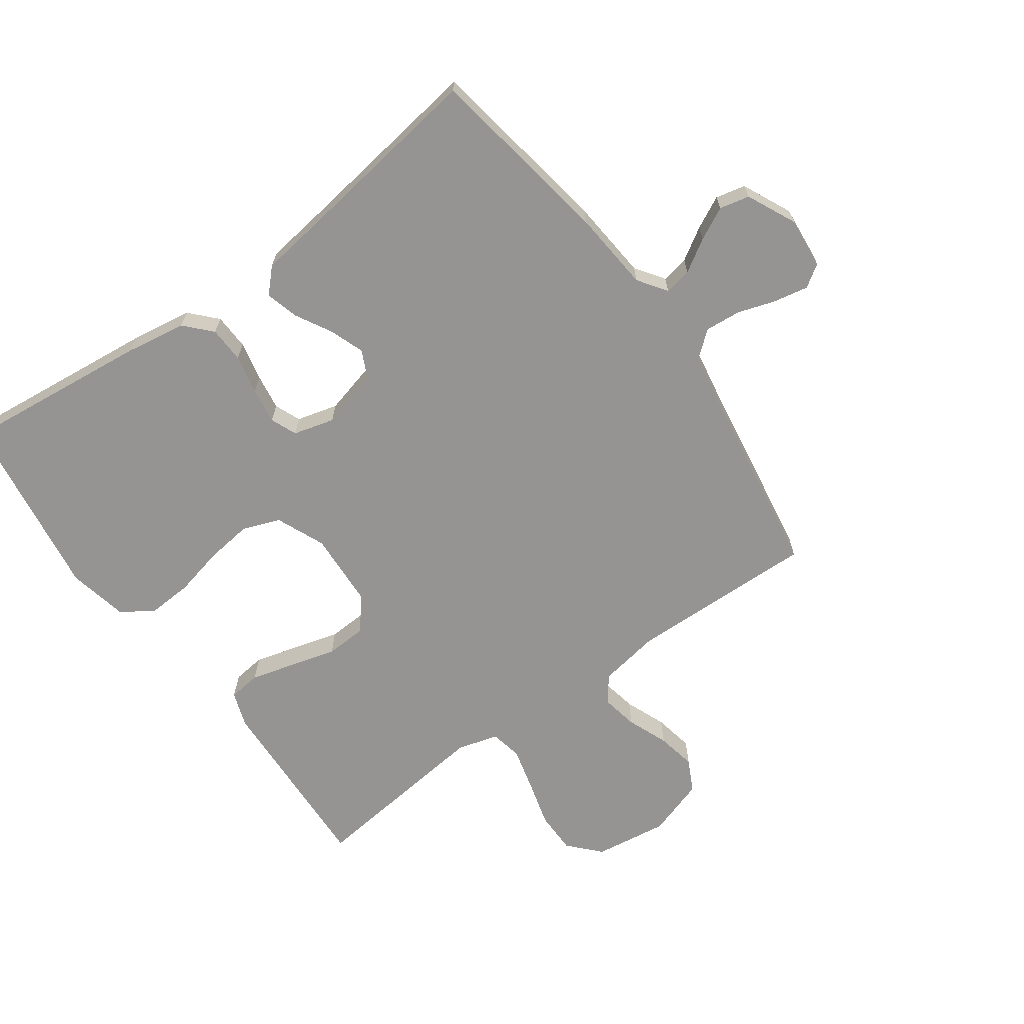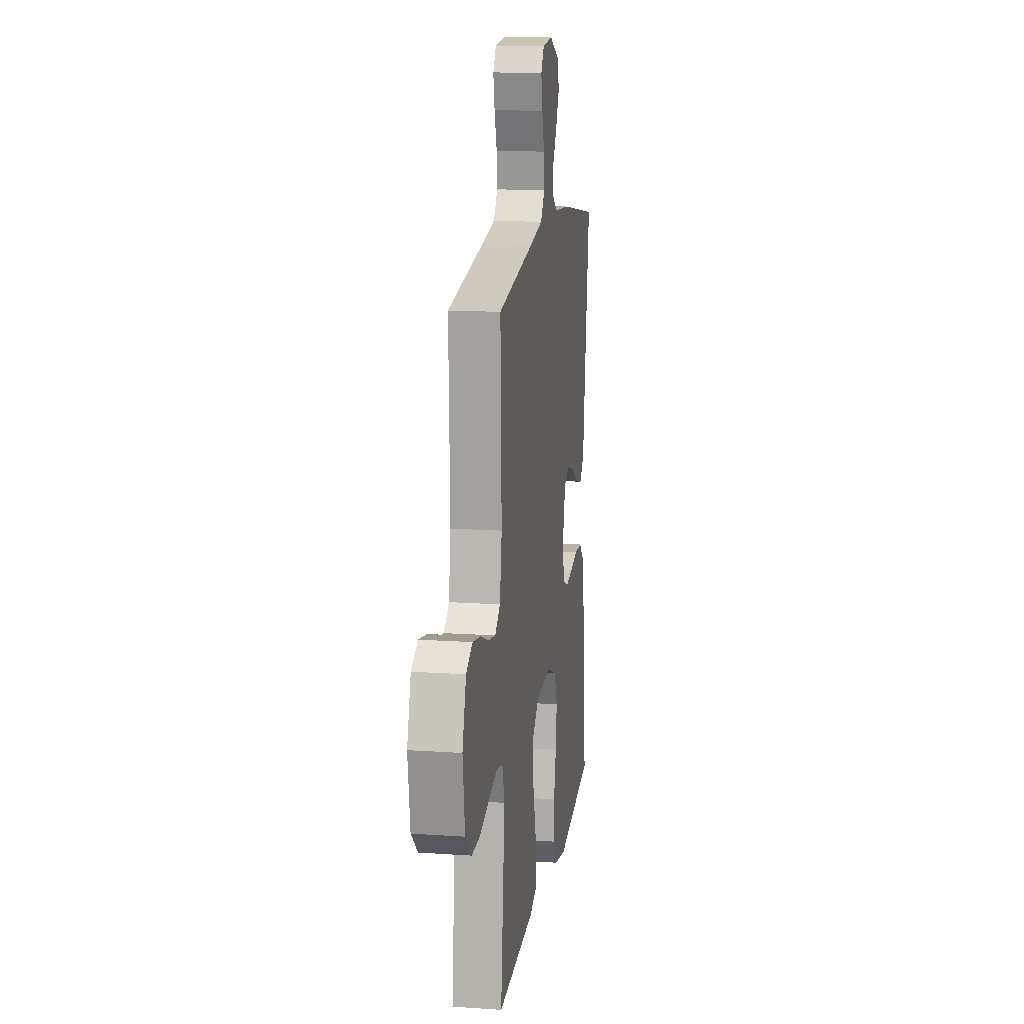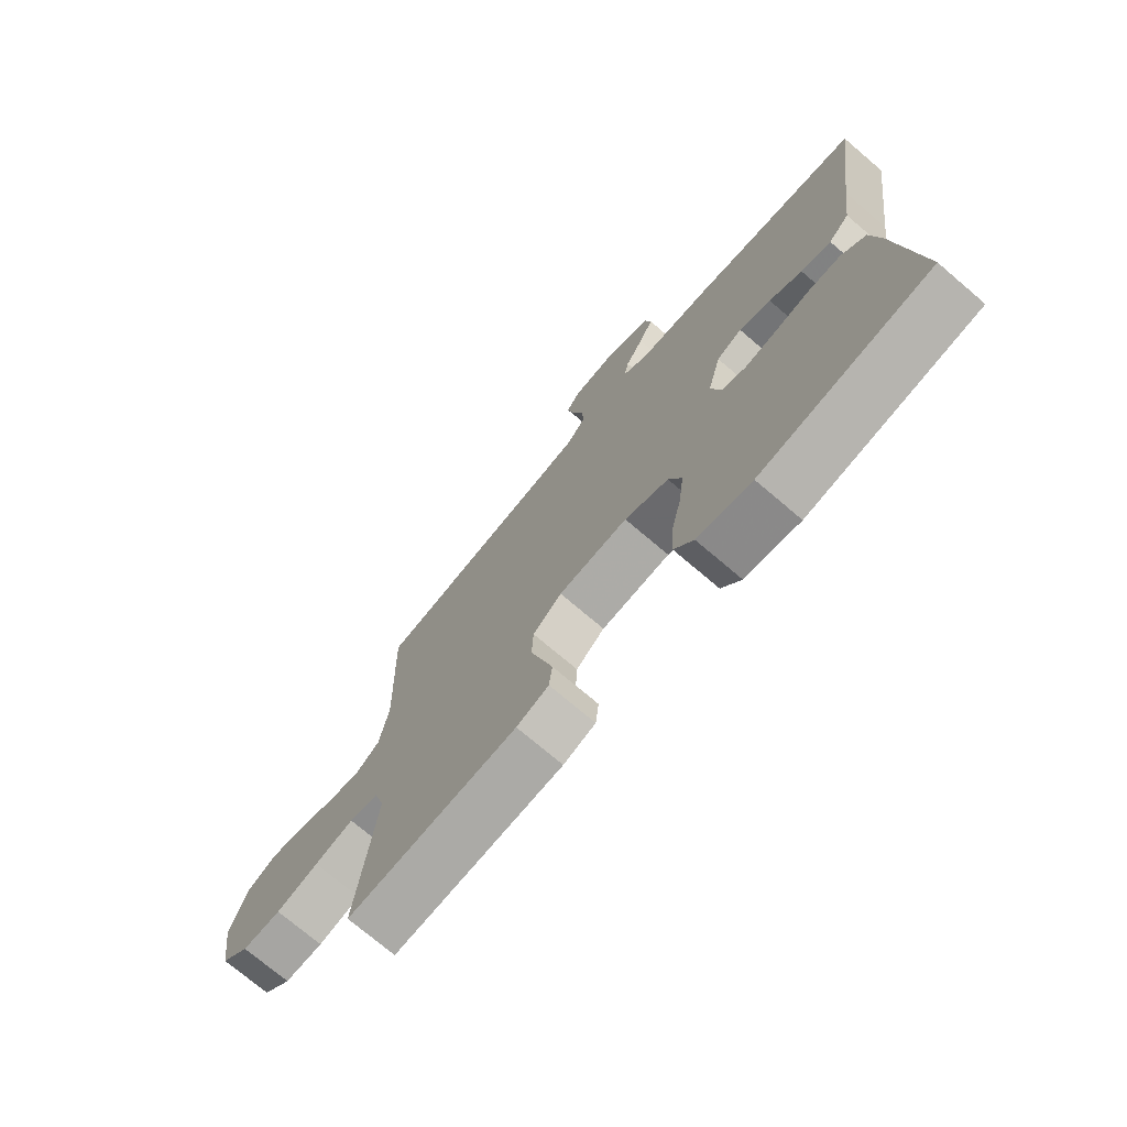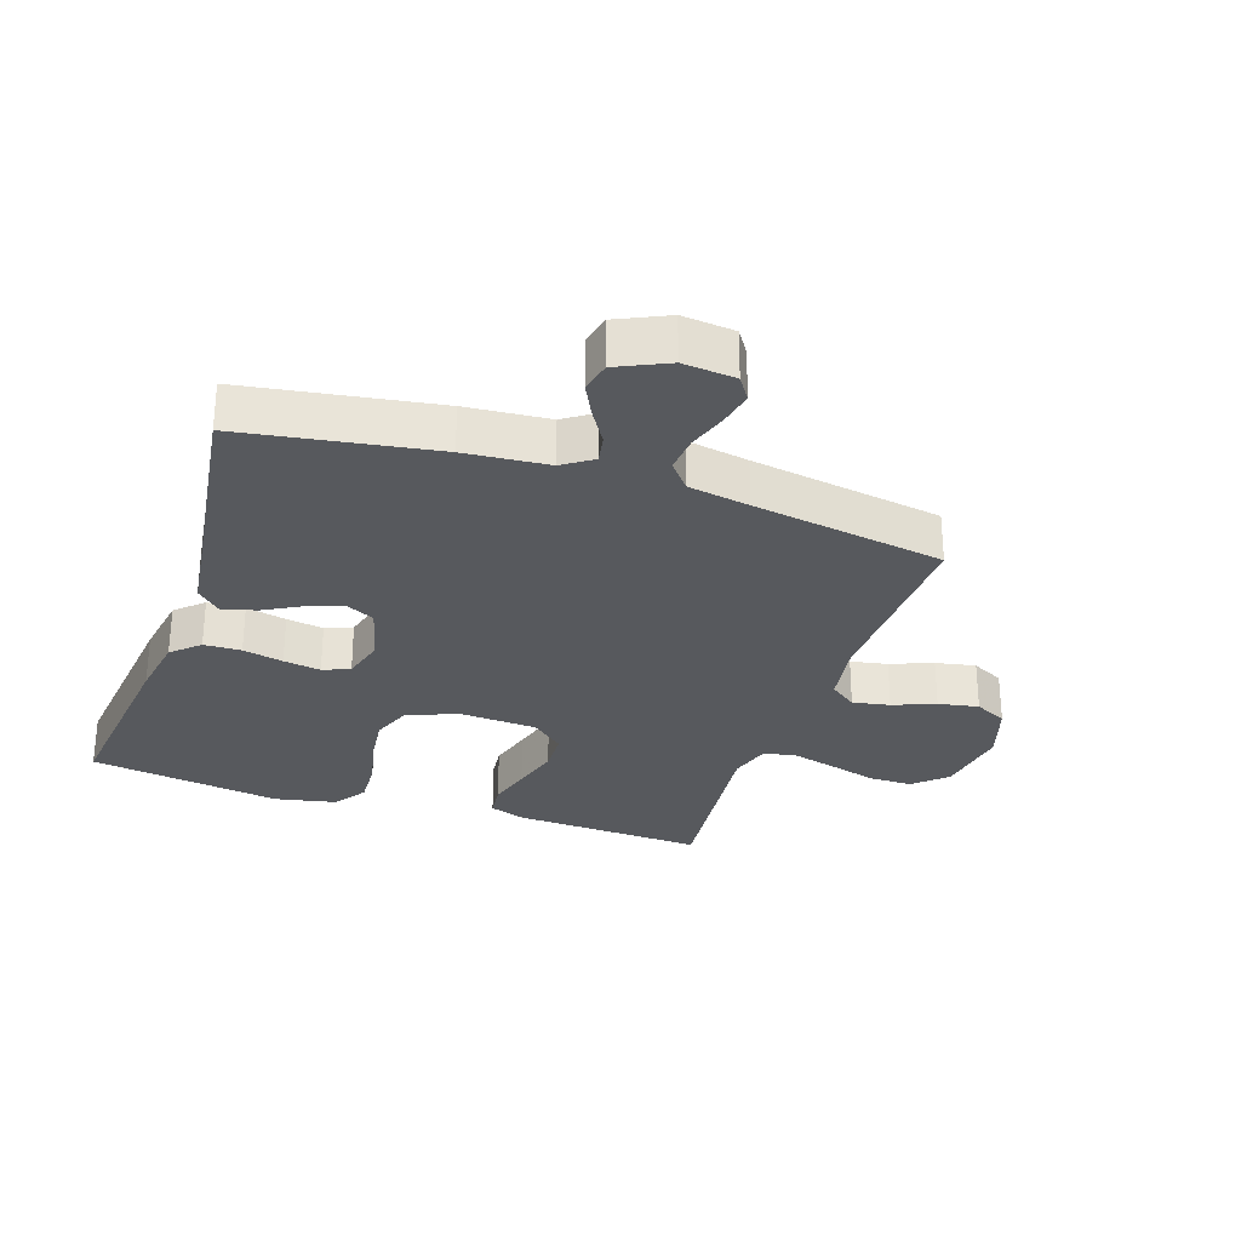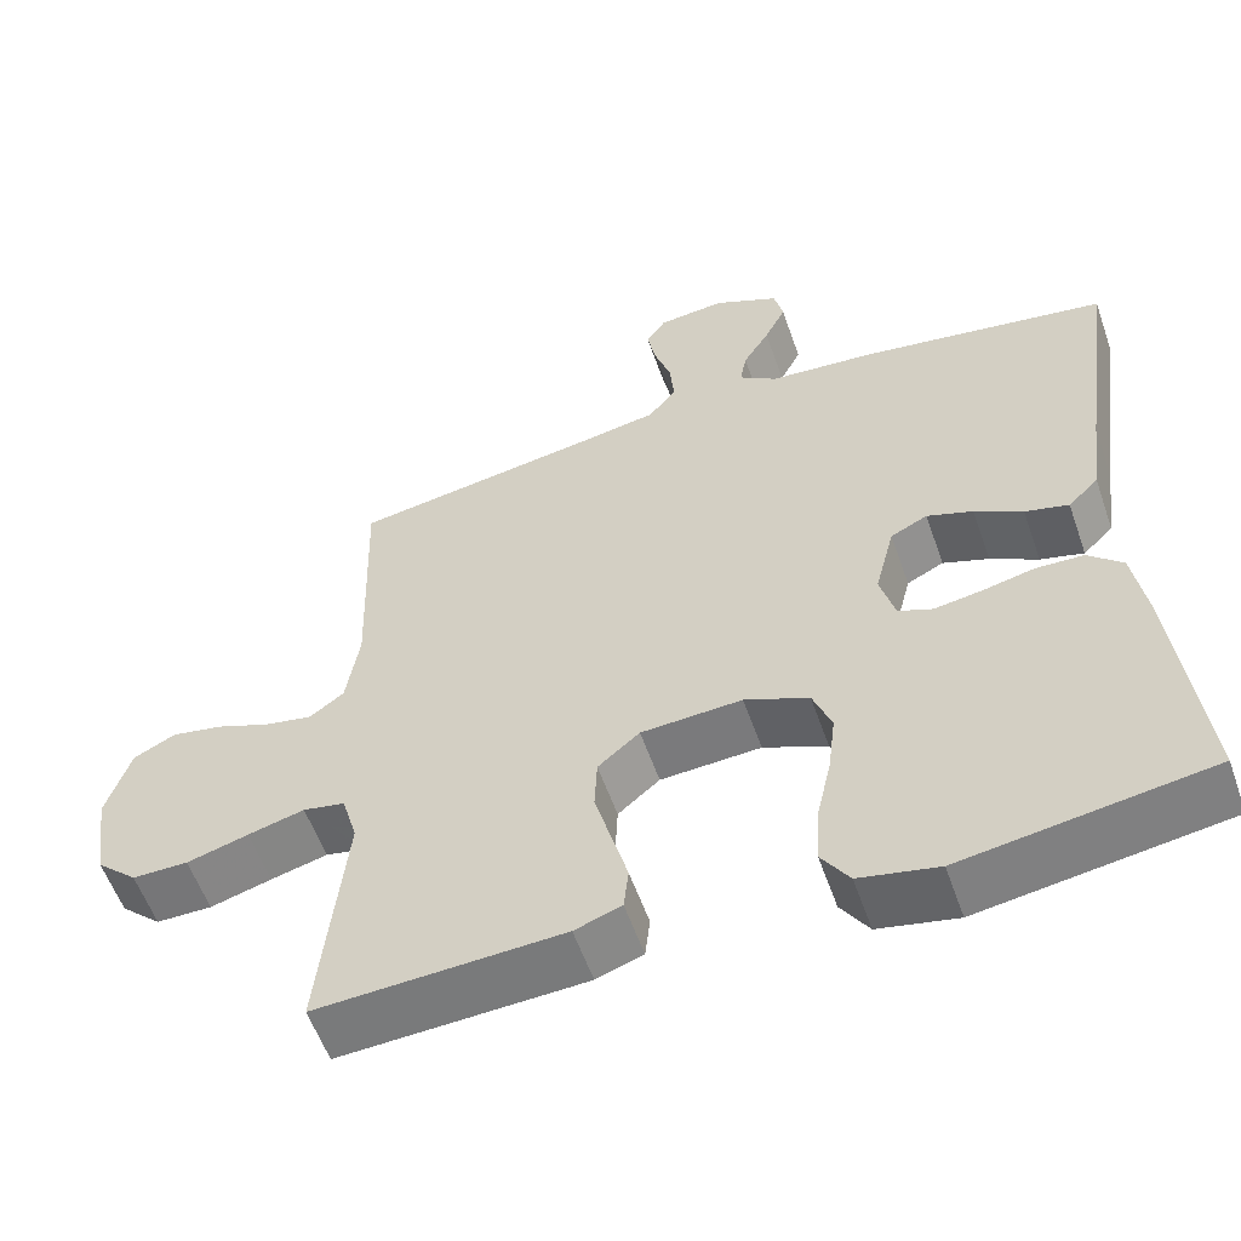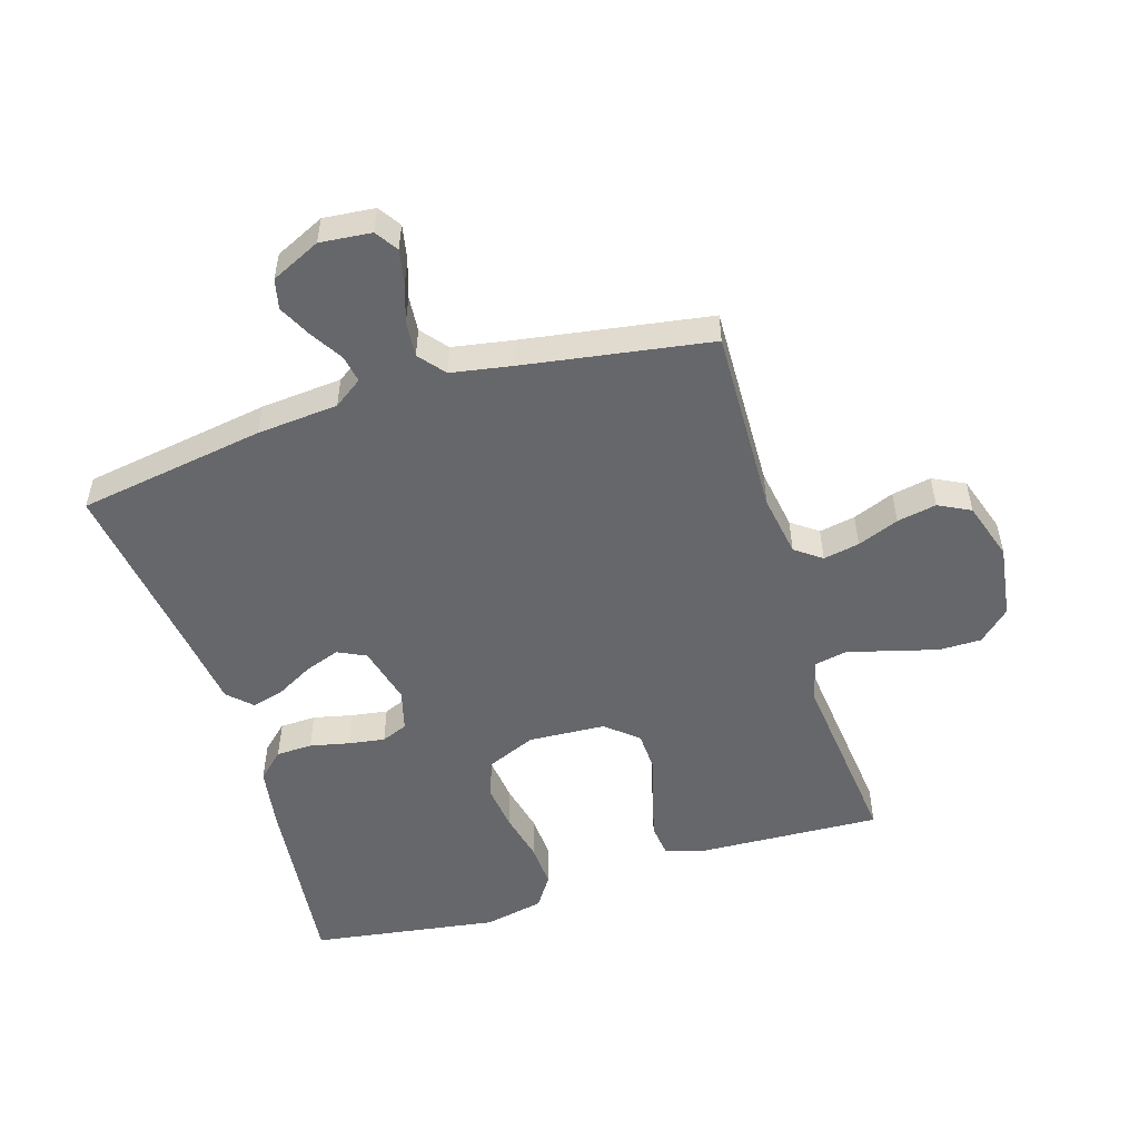
<metadata>
{"format":"obj","ext":"obj","renderer":"f3d","projection":"perspective","resolution":1024,"background":"white","views":[{"elev":-67.1,"azim":-54.1,"up":"+Y"},{"elev":14.5,"azim":98.4,"up":"+Z"},{"elev":-73.6,"azim":-130.4,"up":"+Z"},{"elev":-29.0,"azim":-18.7,"up":"+Y"},{"elev":-56.9,"azim":-160.8,"up":"+Z"},{"elev":-52.1,"azim":17.2,"up":"+Y"}]}
</metadata>
<code>
v -0.5 0.07 -0.5
v -0.467 0.07 -0.2
v -0.451 0.07 -0.101
v -0.409 0.07 -0.062
v -0.351 0.07 -0.06
v -0.288 0.07 -0.074
v -0.23 0.07 -0.083
v -0.188 0.07 -0.066
v -0.17 0.07 0
v -0.194 0.07 0.094
v -0.239 0.07 0.116
v -0.295 0.07 0.096
v -0.353 0.07 0.064
v -0.406 0.07 0.05
v -0.443 0.07 0.086
v -0.458 0.07 0.2
v -0.5 0.07 0.5
v -0.2 0.07 0.548
v -0.07 0.07 0.559
v -0.024 0.07 0.591
v -0.032 0.07 0.635
v -0.064 0.07 0.687
v -0.09 0.07 0.739
v -0.079 0.07 0.787
v 0 0.07 0.824
v 0.082 0.07 0.816
v 0.106 0.07 0.78
v 0.095 0.07 0.725
v 0.075 0.07 0.664
v 0.07 0.07 0.607
v 0.104 0.07 0.565
v 0.2 0.07 0.548
v 0.5 0.07 0.5
v 0.491 0.07 0.2
v 0.507 0.07 0.101
v 0.549 0.07 0.07
v 0.607 0.07 0.081
v 0.673 0.07 0.107
v 0.736 0.07 0.119
v 0.787 0.07 0.093
v 0.817 0.07 0
v 0.8 0.07 -0.118
v 0.75 0.07 -0.164
v 0.682 0.07 -0.164
v 0.607 0.07 -0.143
v 0.538 0.07 -0.125
v 0.487 0.07 -0.135
v 0.468 0.07 -0.2
v 0.5 0.07 -0.5
v 0.2 0.07 -0.486
v 0.143 0.07 -0.466
v 0.137 0.07 -0.414
v 0.156 0.07 -0.345
v 0.177 0.07 -0.27
v 0.174 0.07 -0.205
v 0.123 0.07 -0.162
v 0 0.07 -0.155
v -0.078 0.07 -0.188
v -0.101 0.07 -0.248
v -0.092 0.07 -0.323
v -0.074 0.07 -0.402
v -0.07 0.07 -0.474
v -0.104 0.07 -0.525
v -0.2 0.07 -0.545
v -0.5 0 -0.5
v -0.467 0 -0.2
v -0.451 0 -0.101
v -0.409 0 -0.062
v -0.351 0 -0.06
v -0.288 0 -0.074
v -0.23 0 -0.083
v -0.188 0 -0.066
v -0.17 0 0
v -0.194 0 0.094
v -0.239 0 0.116
v -0.295 0 0.096
v -0.353 0 0.064
v -0.406 0 0.05
v -0.443 0 0.086
v -0.458 0 0.2
v -0.5 0 0.5
v -0.2 0 0.548
v -0.07 0 0.559
v -0.024 0 0.591
v -0.032 0 0.635
v -0.064 0 0.687
v -0.09 0 0.739
v -0.079 0 0.787
v 0 0 0.824
v 0.082 0 0.816
v 0.106 0 0.78
v 0.095 0 0.725
v 0.075 0 0.664
v 0.07 0 0.607
v 0.104 0 0.565
v 0.2 0 0.548
v 0.5 0 0.5
v 0.491 0 0.2
v 0.507 0 0.101
v 0.549 0 0.07
v 0.607 0 0.081
v 0.673 0 0.107
v 0.736 0 0.119
v 0.787 0 0.093
v 0.817 0 0
v 0.8 0 -0.118
v 0.75 0 -0.164
v 0.682 0 -0.164
v 0.607 0 -0.143
v 0.538 0 -0.125
v 0.487 0 -0.135
v 0.468 0 -0.2
v 0.5 0 -0.5
v 0.2 0 -0.486
v 0.143 0 -0.466
v 0.137 0 -0.414
v 0.156 0 -0.345
v 0.177 0 -0.27
v 0.174 0 -0.205
v 0.123 0 -0.162
v 0 0 -0.155
v -0.078 0 -0.188
v -0.101 0 -0.248
v -0.092 0 -0.323
v -0.074 0 -0.402
v -0.07 0 -0.474
v -0.104 0 -0.525
v -0.2 0 -0.545
f 60 61 62 63
f 59 60 63 64
f 51 52 53 54
f 49 50 51 54
f 48 49 54 55
f 47 48 55 56
f 42 43 44 45
f 42 45 46
f 41 42 46
f 37 38 39 40
f 36 37 40 41
f 32 33 34
f 31 32 34 35
f 26 27 28 29
f 26 29 30
f 25 26 30
f 24 25 30
f 21 22 23 24
f 21 24 30 31
f 16 17 18 19
f 16 19 20
f 15 16 20
f 12 13 14 15
f 11 12 15 20
f 10 11 20
f 9 10 20
f 3 4 5 6
f 3 6 7
f 2 3 7
f 59 64 1 2
f 58 59 2 7
f 57 58 7 8
f 56 57 8 9
f 47 56 9 20
f 36 41 46 47
f 35 36 47
f 31 35 47
f 20 21 31 47
f 127 126 125 124
f 128 127 124 123
f 118 117 116 115
f 118 115 114 113
f 119 118 113 112
f 120 119 112 111
f 109 108 107 106
f 110 109 106
f 110 106 105
f 104 103 102 101
f 105 104 101 100
f 98 97 96
f 99 98 96 95
f 93 92 91 90
f 94 93 90
f 94 90 89
f 94 89 88
f 88 87 86 85
f 95 94 88 85
f 83 82 81 80
f 84 83 80
f 84 80 79
f 79 78 77 76
f 84 79 76 75
f 84 75 74
f 84 74 73
f 70 69 68 67
f 71 70 67
f 71 67 66
f 66 65 128 123
f 71 66 123 122
f 72 71 122 121
f 73 72 121 120
f 84 73 120 111
f 111 110 105 100
f 111 100 99
f 111 99 95
f 111 95 85 84
f 1 65 66 2
f 2 66 67 3
f 3 67 68 4
f 4 68 69 5
f 5 69 70 6
f 6 70 71 7
f 7 71 72 8
f 8 72 73 9
f 9 73 74 10
f 10 74 75 11
f 11 75 76 12
f 12 76 77 13
f 13 77 78 14
f 14 78 79 15
f 15 79 80 16
f 16 80 81 17
f 17 81 82 18
f 18 82 83 19
f 19 83 84 20
f 20 84 85 21
f 21 85 86 22
f 22 86 87 23
f 23 87 88 24
f 24 88 89 25
f 25 89 90 26
f 26 90 91 27
f 27 91 92 28
f 28 92 93 29
f 29 93 94 30
f 30 94 95 31
f 31 95 96 32
f 32 96 97 33
f 33 97 98 34
f 34 98 99 35
f 35 99 100 36
f 36 100 101 37
f 37 101 102 38
f 38 102 103 39
f 39 103 104 40
f 40 104 105 41
f 41 105 106 42
f 42 106 107 43
f 43 107 108 44
f 44 108 109 45
f 45 109 110 46
f 46 110 111 47
f 47 111 112 48
f 48 112 113 49
f 49 113 114 50
f 50 114 115 51
f 51 115 116 52
f 52 116 117 53
f 53 117 118 54
f 54 118 119 55
f 55 119 120 56
f 56 120 121 57
f 57 121 122 58
f 58 122 123 59
f 59 123 124 60
f 60 124 125 61
f 61 125 126 62
f 62 126 127 63
f 63 127 128 64
f 64 128 65 1

</code>
